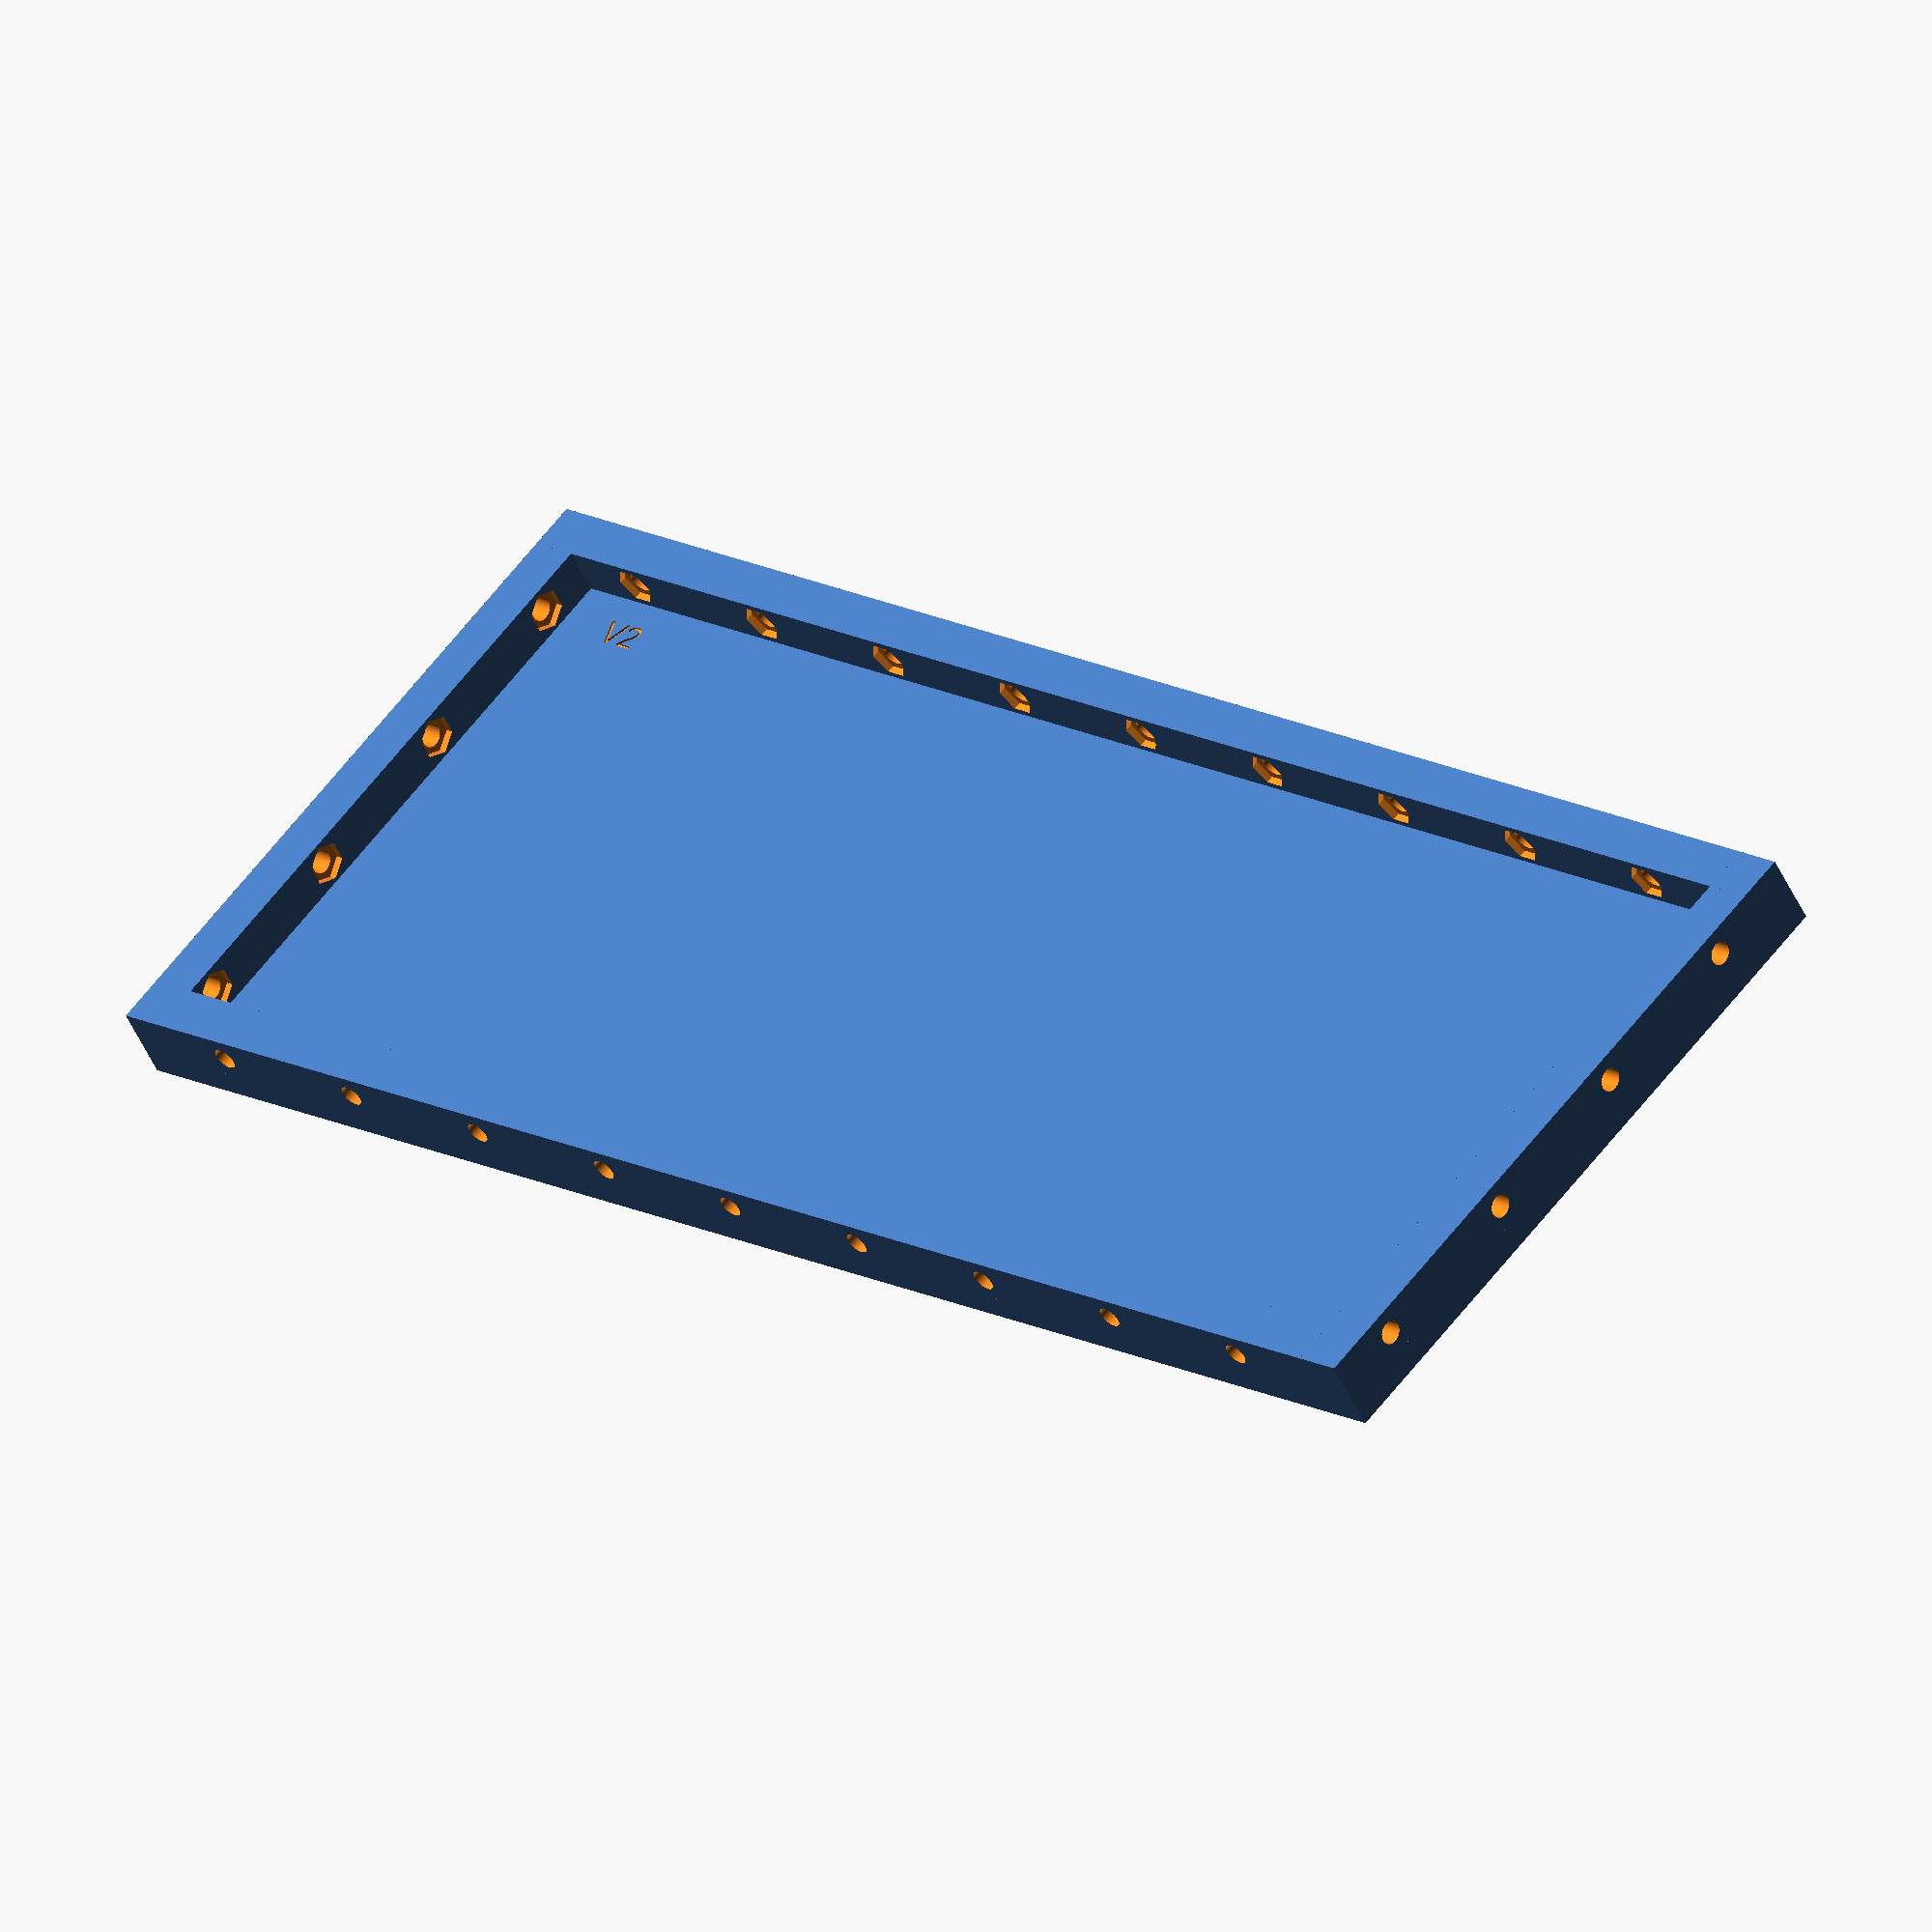
<openscad>






module psu()
{
    cube([170,82.3,42]);

}

module psu_frame_base()
{
    
      translate([0,0,7])cube([243.84,102.3,4]);
      translate([0,0,0]) cube([243.84, 7, 7]);
      translate([0,7,0])  cube([7,102.3-7,7]);
      translate([7,102.3-7,0]) cube([243.84-14, 7, 7]);
      translate([243.84-7,0,0])  cube([7,102.3,7]); 
      //%translate([0,10,11]) psu();
    
}



module side_holes()
{
    for (i = [15 : 25.5 : 102.3]){
        translate([-1,i,3.5]) rotate([0,90,0]) cylinder(r=3.4/2,h=16,$fn=128);
        translate([5.9,i,3.5]) rotate([0,90,0]) cylinder(r=6/2,h=2,$fn=6);
        translate([-1+243.84-8,i,3.5]) rotate([0,90,0]) cylinder(r=3.4/2,h=16,$fn=128);
        translate([5.9+243.84-14,i,3.5]) rotate([0,90,0]) cylinder(r=6/2,h=2,$fn=6);
        }
        
    for (i = [18 : 25.5 : 230]){
        translate([i,-1,3.5]) rotate([-90,0,0]) cylinder(r=3.4/2,h=16,$fn=128);
        translate([i,5.9,3.5]) rotate([-90,0,0]) cylinder(r=6/2,h=2,$fn=6);
        translate([i,-1+102.3-8,3.5]) rotate([-90,0,0]) cylinder(r=3.4/2,h=16,$fn=128);
        translate([i,5.9+102.3-14,3.5]) rotate([-90,0,0]) cylinder(r=6/2,h=2,$fn=6);  
        }
        
}

module psu_base()
{
    difference(){
        psu_frame_base();
        side_holes();
        translate([15,15,7.3]) rotate([180,0,0]) linear_extrude(.4) text( "V2",size=4);
        }
}



psu_base();



</openscad>
<views>
elev=49.1 azim=139.0 roll=203.5 proj=o view=solid
</views>
